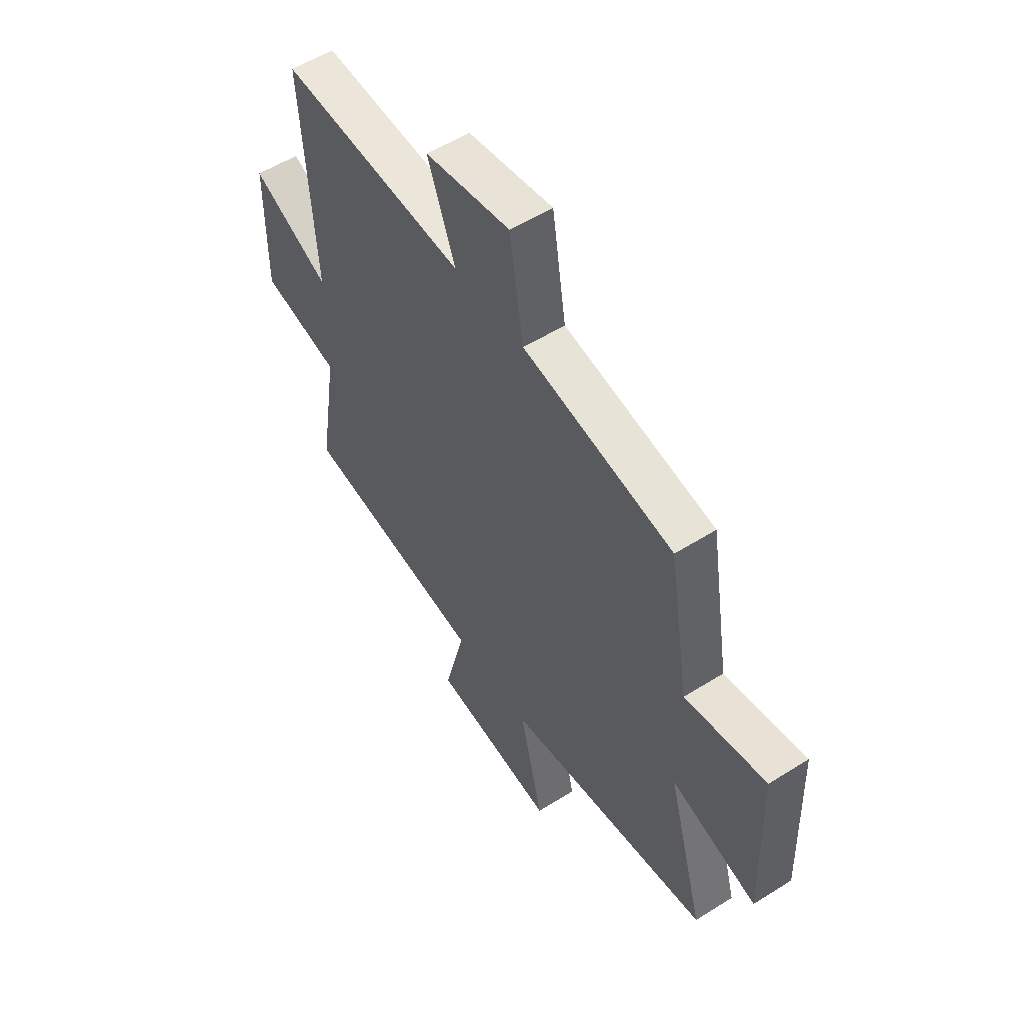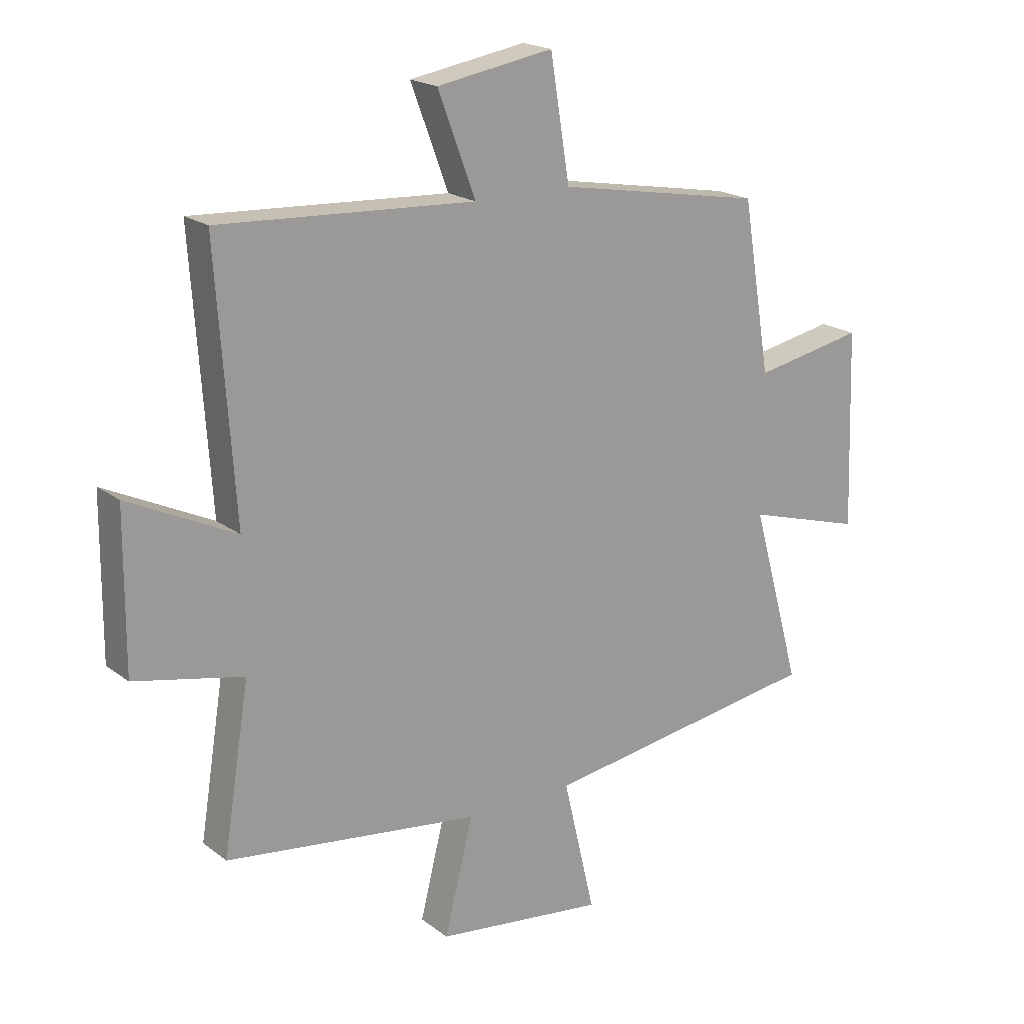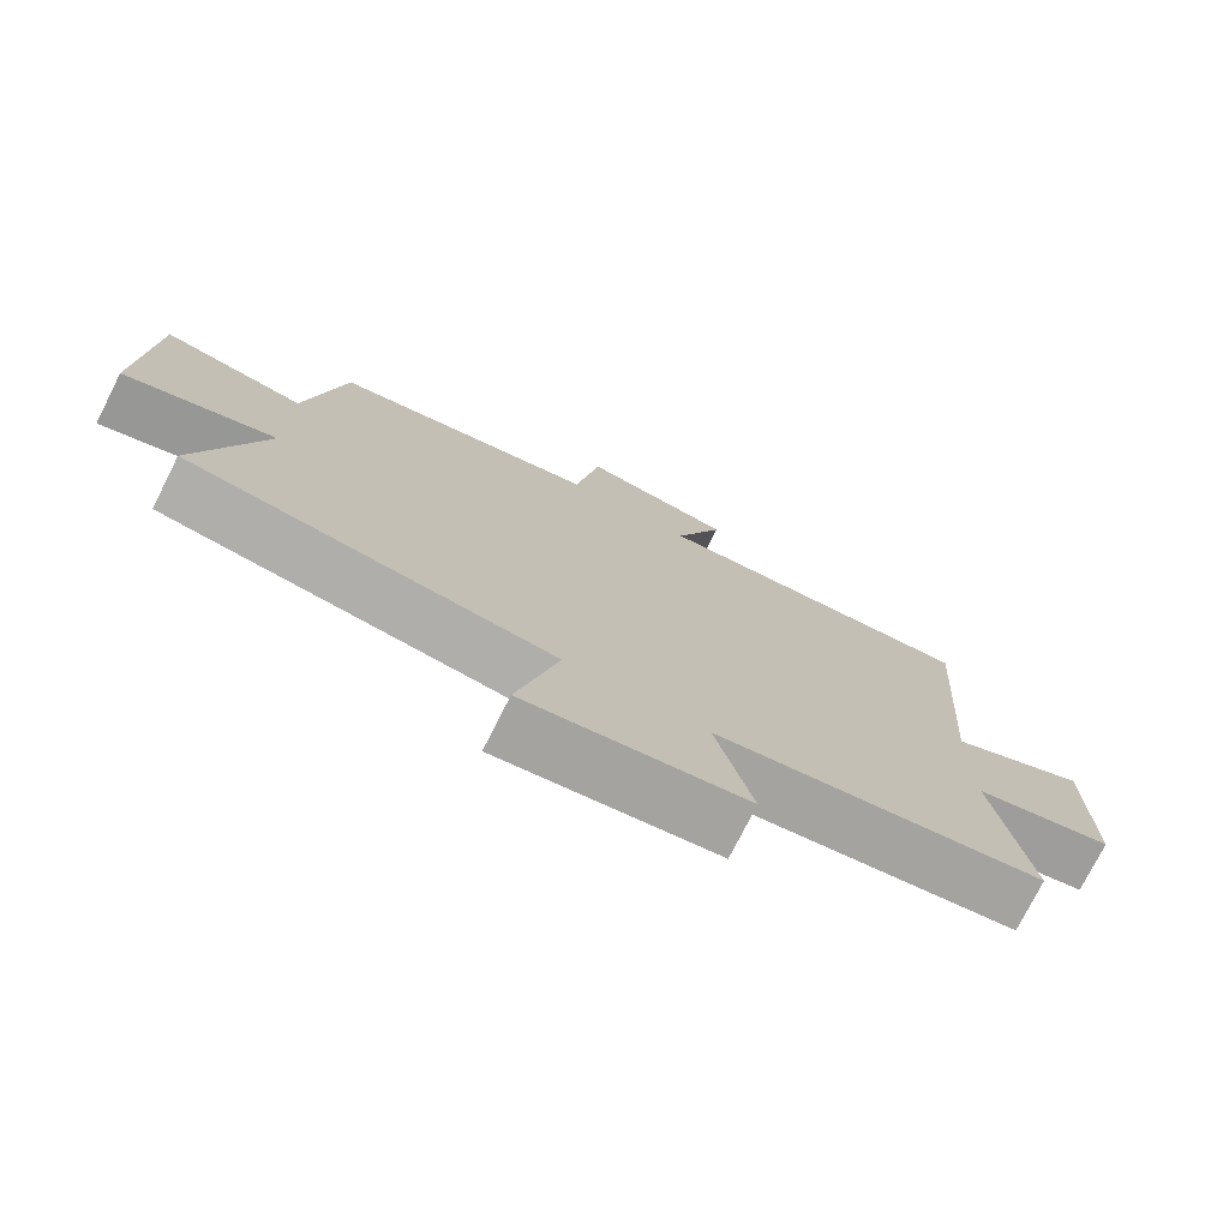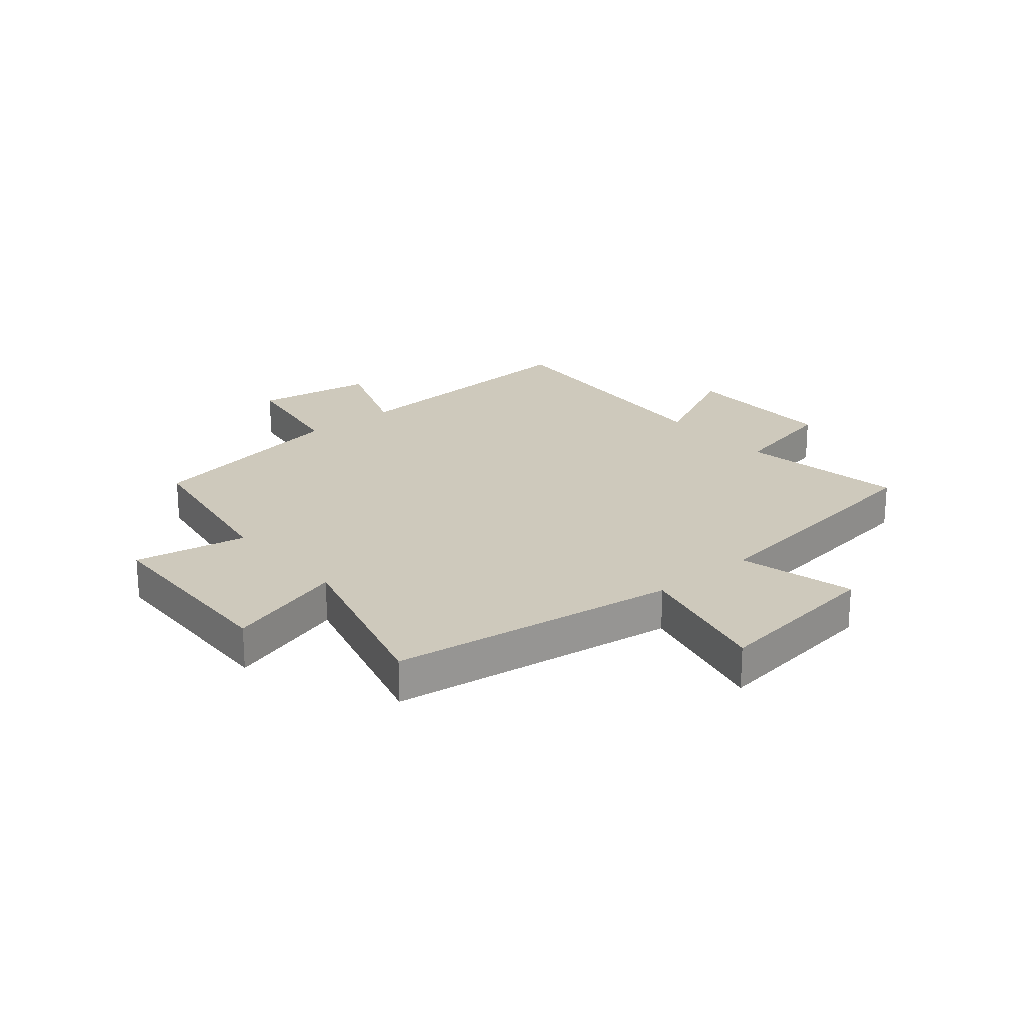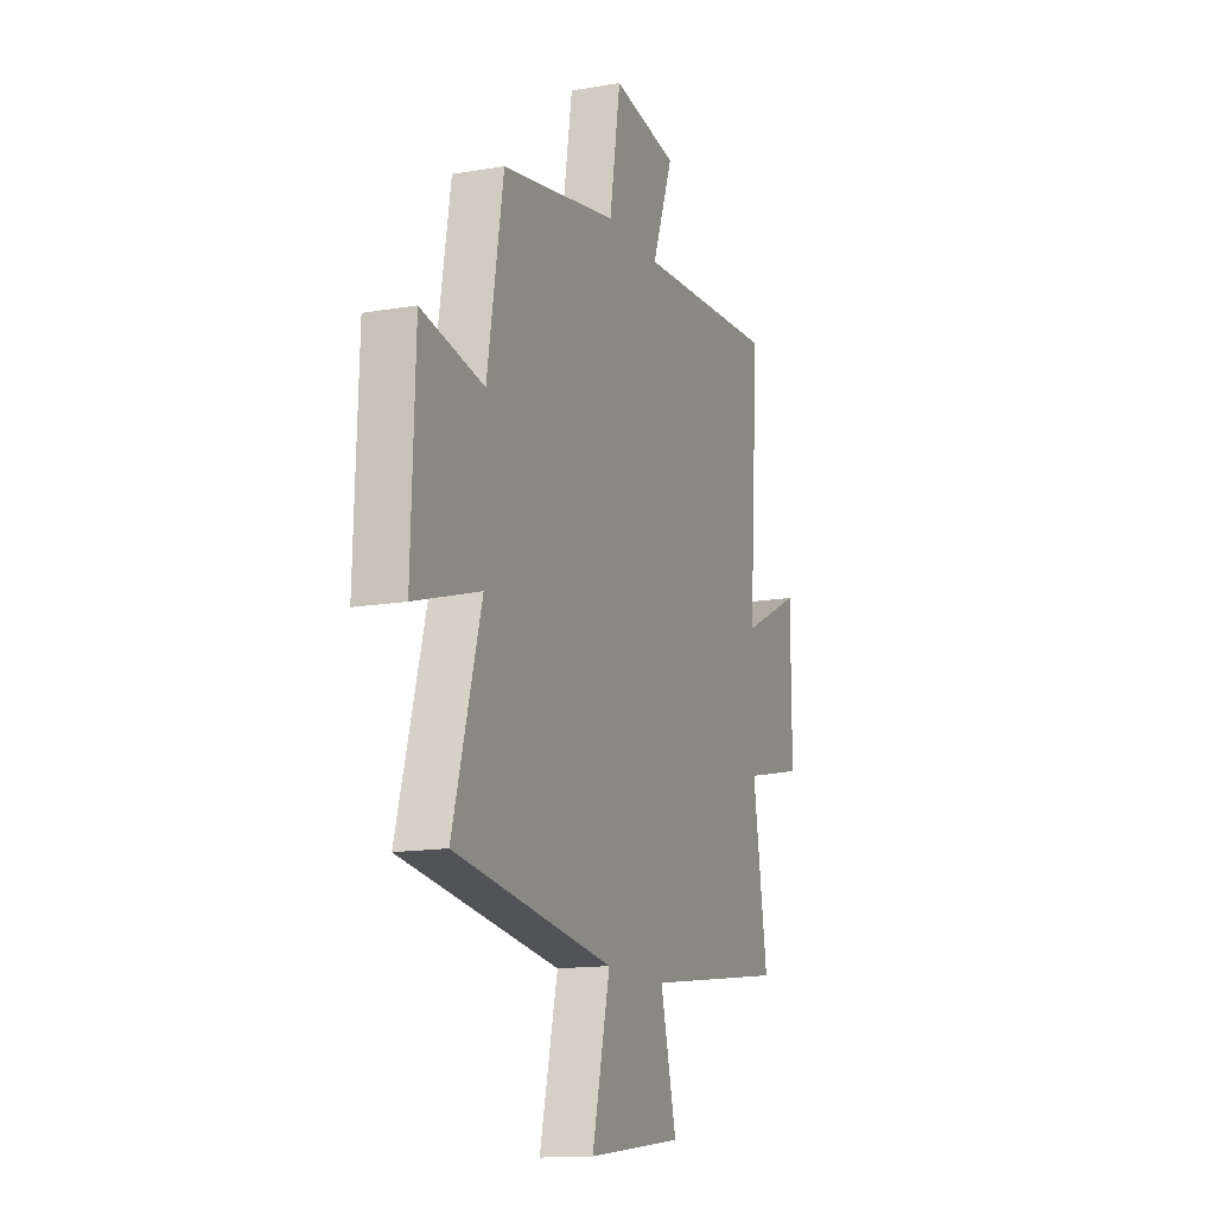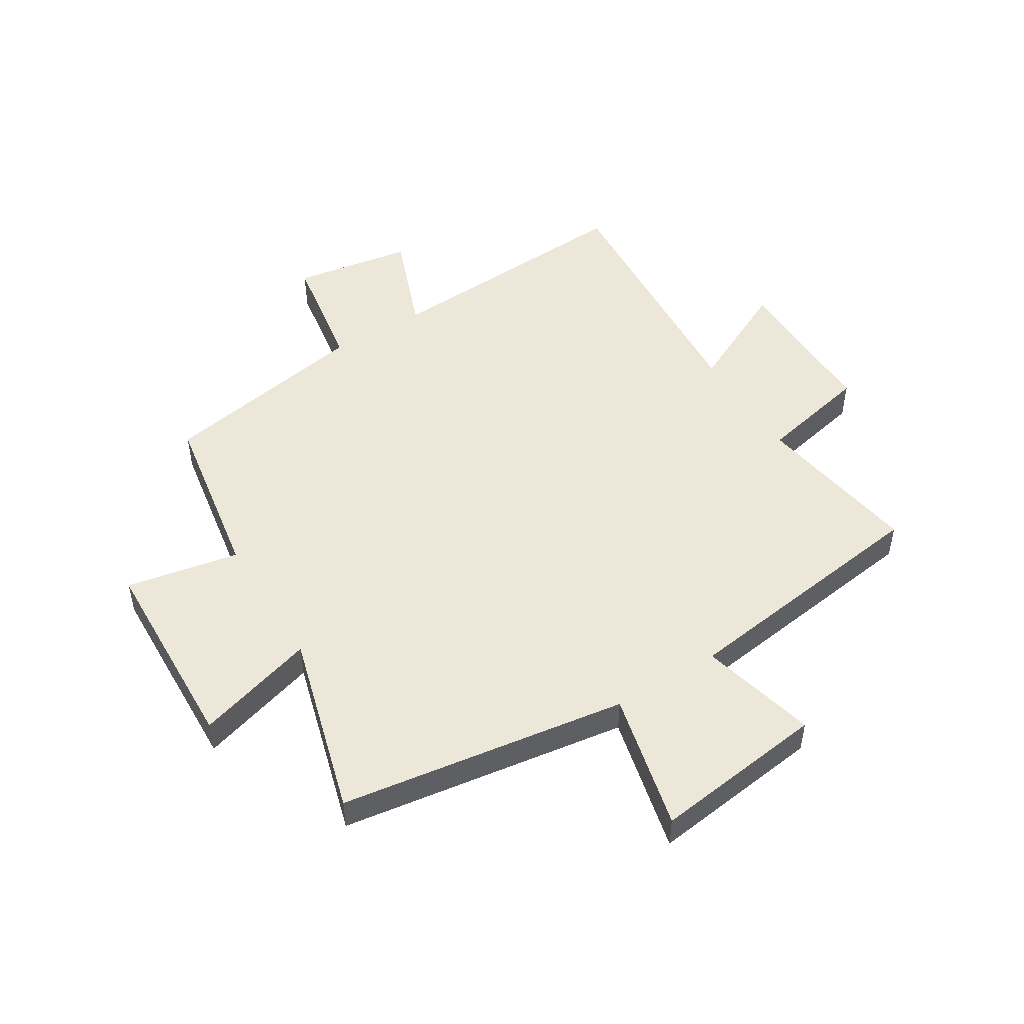
<metadata>
{"format":"obj","ext":"obj","renderer":"f3d","projection":"perspective","resolution":1024,"background":"white","views":[{"elev":54.6,"azim":56.3,"up":"+Z"},{"elev":19.6,"azim":-36.2,"up":"+Z"},{"elev":-75.8,"azim":153.2,"up":"+Z"},{"elev":22.4,"azim":139.7,"up":"+Y"},{"elev":-14.0,"azim":111.0,"up":"+Z"},{"elev":49.6,"azim":148.3,"up":"+Y"}]}
</metadata>
<code>
v -0.546 0.07 -0.44
v -0.5 0.07 -0.153
v -0.69 0.07 -0.112
v -0.688 0.07 0.16
v -0.5 0.07 0.069
v -0.531 0.07 0.525
v -0.084 0.07 0.5
v -0.15 0.07 0.676
v 0.054 0.07 0.71
v 0.088 0.07 0.5
v 0.45 0.07 0.435
v 0.5 0.07 0.136
v 0.694 0.07 0.173
v 0.706 0.07 -0.173
v 0.5 0.07 -0.112
v 0.588 0.07 -0.427
v 0.093 0.07 -0.5
v 0.149 0.07 -0.738
v -0.149 0.07 -0.7
v -0.099 0.07 -0.5
v -0.546 0 -0.44
v -0.5 0 -0.153
v -0.69 0 -0.112
v -0.688 0 0.16
v -0.5 0 0.069
v -0.531 0 0.525
v -0.084 0 0.5
v -0.15 0 0.676
v 0.054 0 0.71
v 0.088 0 0.5
v 0.45 0 0.435
v 0.5 0 0.136
v 0.694 0 0.173
v 0.706 0 -0.173
v 0.5 0 -0.112
v 0.588 0 -0.427
v 0.093 0 -0.5
v 0.149 0 -0.738
v -0.149 0 -0.7
v -0.099 0 -0.5
f 17 18 19 20
f 15 16 17 20
f 15 20 1 2
f 12 13 14 15
f 10 11 12 15
f 10 15 2 3
f 7 8 9 10
f 5 6 7
f 5 7 10
f 3 4 5
f 3 5 10
f 40 39 38 37
f 40 37 36 35
f 22 21 40 35
f 35 34 33 32
f 35 32 31 30
f 23 22 35 30
f 30 29 28 27
f 27 26 25
f 30 27 25
f 25 24 23
f 30 25 23
f 1 21 22 2
f 2 22 23 3
f 3 23 24 4
f 4 24 25 5
f 5 25 26 6
f 6 26 27 7
f 7 27 28 8
f 8 28 29 9
f 9 29 30 10
f 10 30 31 11
f 11 31 32 12
f 12 32 33 13
f 13 33 34 14
f 14 34 35 15
f 15 35 36 16
f 16 36 37 17
f 17 37 38 18
f 18 38 39 19
f 19 39 40 20
f 20 40 21 1

</code>
